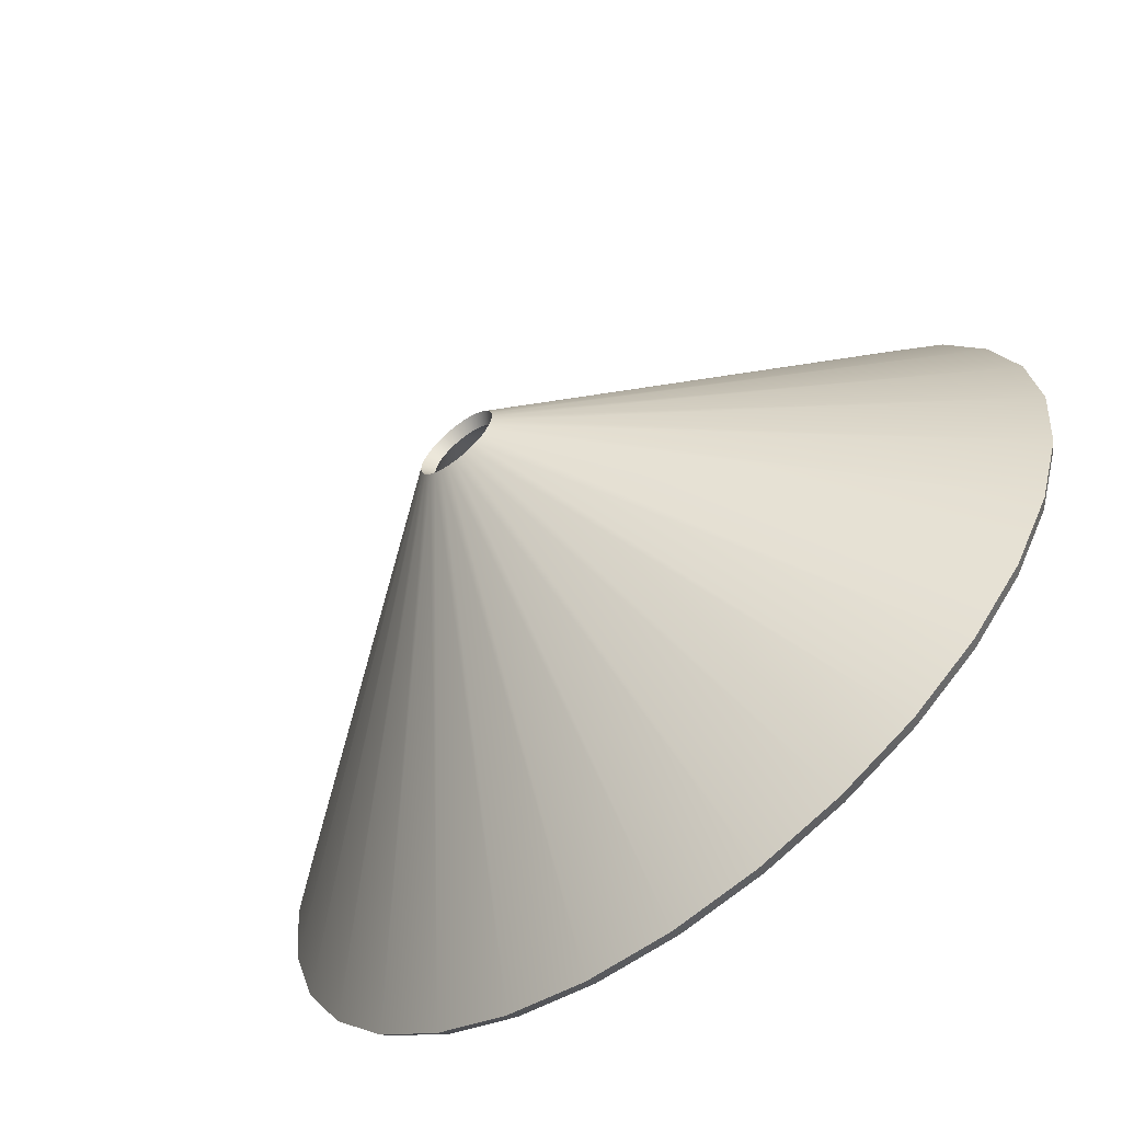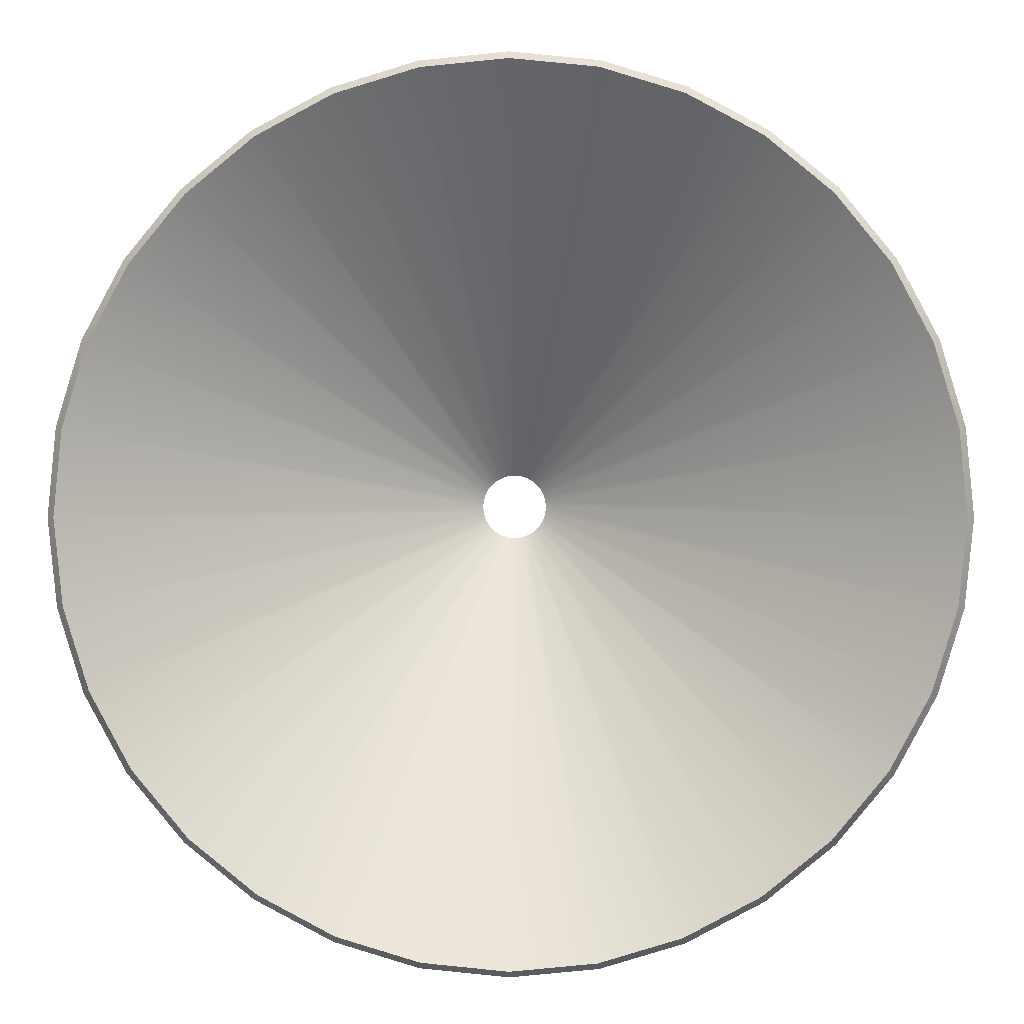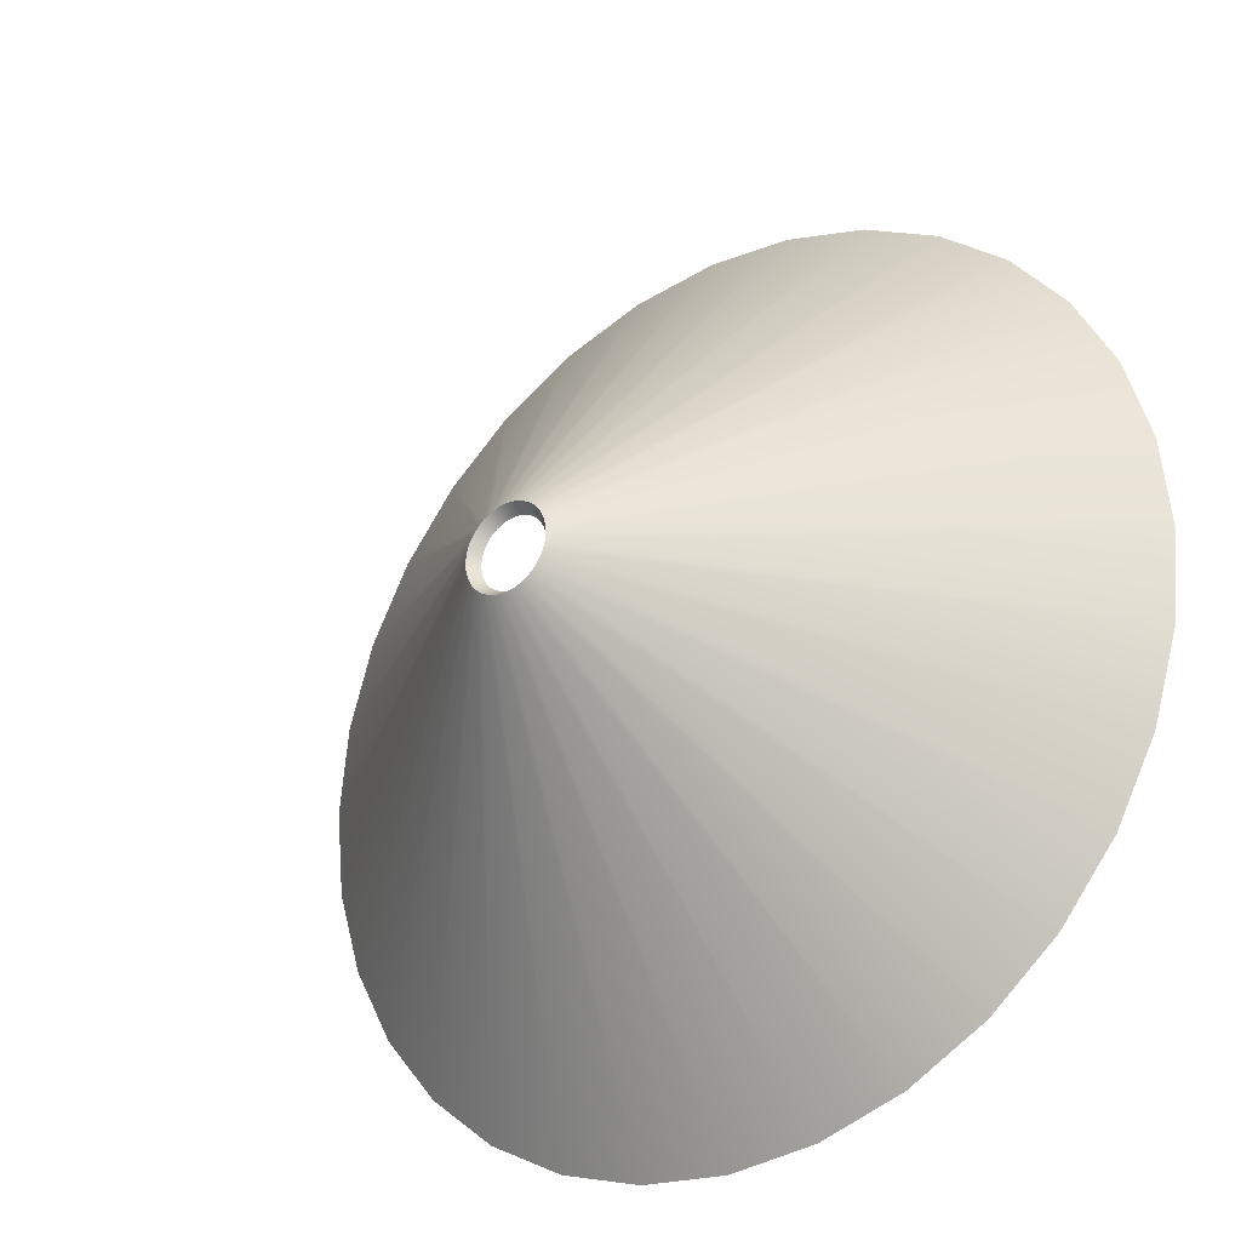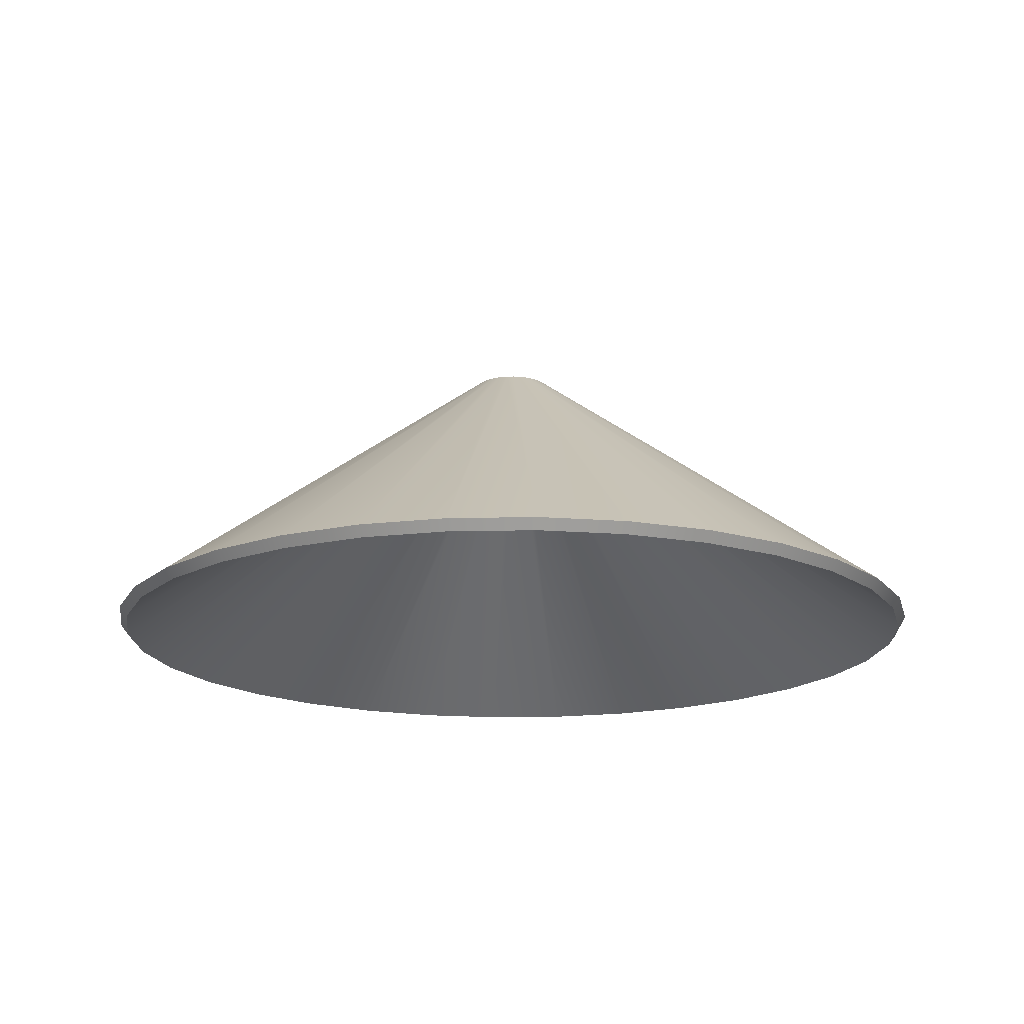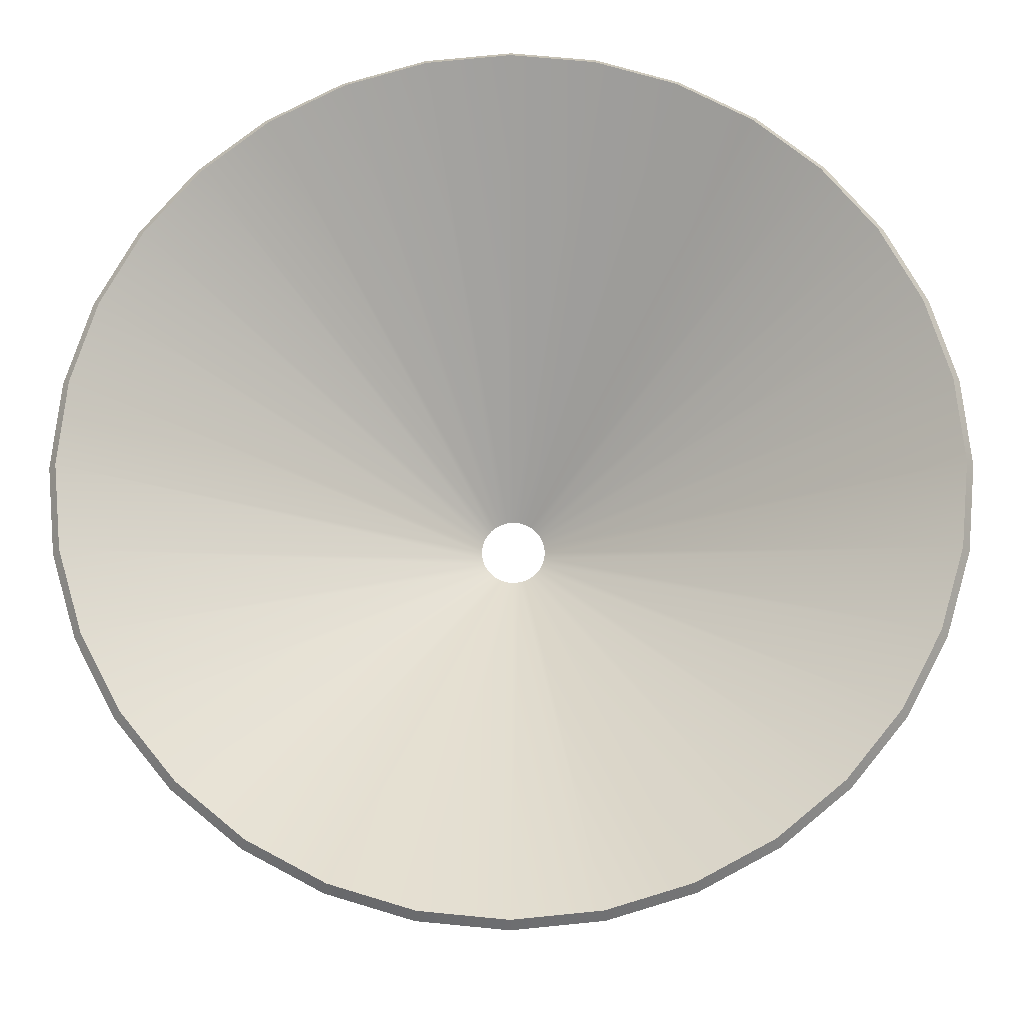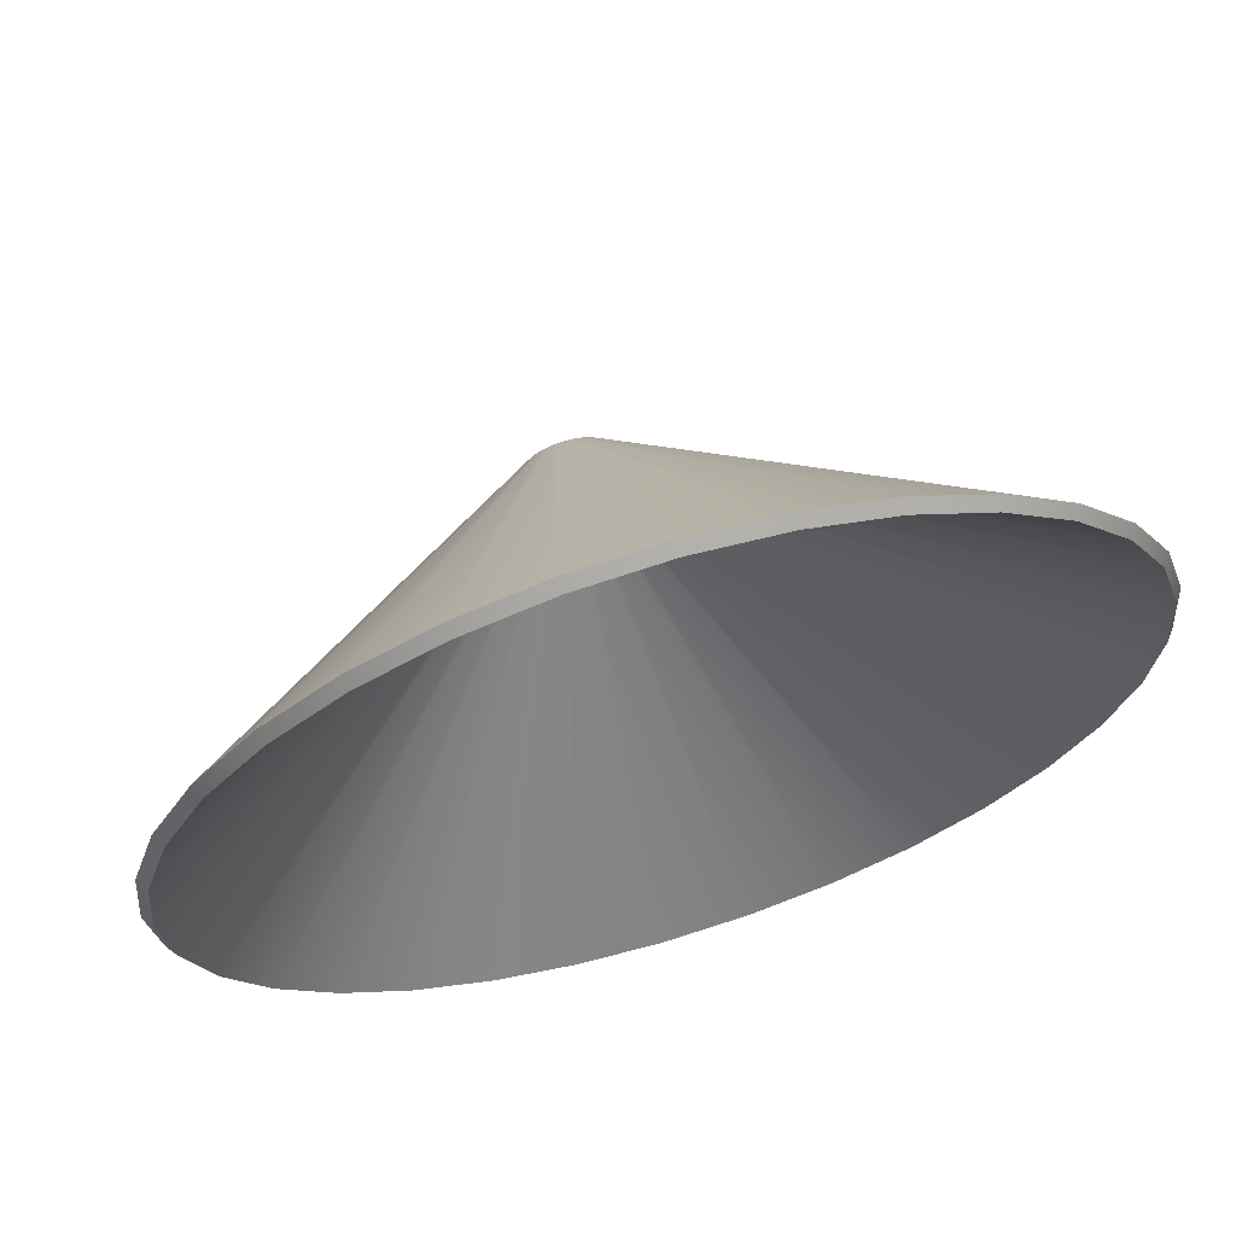
<metadata>
{"format":"obj","ext":"obj","renderer":"f3d","projection":"perspective","resolution":1024,"background":"white","views":[{"elev":-63.9,"azim":-141.6,"up":"+Z"},{"elev":2.2,"azim":1.1,"up":"+Z"},{"elev":-28.7,"azim":-142.8,"up":"+Z"},{"elev":-17.2,"azim":-160.7,"up":"+Y"},{"elev":-17.9,"azim":0.6,"up":"+Z"},{"elev":66.2,"azim":-16.7,"up":"+Z"}]}
</metadata>
<code>
o Cone
v -2.182 -1.309 1.458
v -2.425 -1.309 1.004
v -0.1871 0.4667 0.07749
v -0.1684 0.4667 0.1125
v 0.512 -1.309 -2.574
v 1.004 -1.309 -2.425
v 0.07749 0.4667 -0.1871
v 0.0395 0.4667 -0.1986
v 2.624 -1.309 -0
v 2.574 -1.309 0.512
v 0.1986 0.4667 0.0395
v 0.2025 0.4667 0
v 0.512 -1.309 2.574
v -1e-06 -1.309 2.624
v 0 0.4667 0.2025
v 0.0395 0.4667 0.1986
v -1.856 -1.309 -1.856
v -1.458 -1.309 -2.182
v -0.1125 0.4667 -0.1684
v -0.1432 0.4667 -0.1432
v 1.458 -1.309 -2.182
v 0.1125 0.4667 -0.1684
v 2.425 -1.309 1.004
v 0.1871 0.4667 0.07749
v -2.574 -1.309 0.512
v -0.1986 0.4667 0.0395
v -0.512 -1.309 2.574
v -0.0395 0.4667 0.1986
v -1.004 -1.309 -2.425
v -0.07749 0.4667 -0.1871
v 1.856 -1.309 -1.856
v 0.1432 0.4667 -0.1432
v 2.182 -1.309 1.458
v 0.1684 0.4667 0.1125
v -2.624 -1.309 -2e-06
v -0.2025 0.4667 0
v -1.004 -1.309 2.425
v -0.07749 0.4667 0.1871
v -0.512 -1.309 -2.574
v -0.0395 0.4667 -0.1986
v 2.182 -1.309 -1.458
v 0.1684 0.4667 -0.1125
v 0 -1.309 -2.624
v 0 0.4667 -0.2025
v 1.856 -1.309 1.856
v 0.1432 0.4667 0.1432
v -2.574 -1.309 -0.512
v -0.1986 0.4667 -0.0395
v -1.458 -1.309 2.182
v -0.1125 0.4667 0.1684
v 2.425 -1.309 -1.004
v 0.1871 0.4667 -0.07749
v 1.458 -1.309 2.182
v 0.1125 0.4667 0.1684
v -2.425 -1.309 -1.004
v -0.1871 0.4667 -0.07749
v -1.856 -1.309 1.856
v -0.1432 0.4667 0.1432
v 2.574 -1.309 -0.512
v 0.1986 0.4667 -0.0395
v 1.004 -1.309 2.425
v 0.07749 0.4667 0.1871
v -2.182 -1.309 -1.458
v -0.1684 0.4667 -0.1125
v -2.221 -1.245 1.484
v -2.468 -1.245 1.022
v -0.2308 0.5313 0.09559
v -0.2077 0.5313 0.1388
v 0.5212 -1.245 -2.62
v 1.022 -1.245 -2.468
v 0.09559 0.5313 -0.2308
v 0.04873 0.5313 -0.245
v 2.672 -1.245 -0
v 2.62 -1.245 0.5212
v 0.245 0.5313 0.04873
v 0.2498 0.5313 0
v 0.5212 -1.245 2.62
v -1e-06 -1.245 2.672
v 0 0.5313 0.2498
v 0.04873 0.5313 0.245
v -1.889 -1.245 -1.889
v -1.484 -1.245 -2.221
v -0.1388 0.5313 -0.2077
v -0.1766 0.5313 -0.1766
v 1.484 -1.245 -2.221
v 0.1388 0.5313 -0.2077
v 2.468 -1.245 1.022
v 0.2308 0.5313 0.09559
v -2.62 -1.245 0.5212
v -0.245 0.5313 0.04873
v -0.5212 -1.245 2.62
v -0.04873 0.5313 0.245
v -1.022 -1.245 -2.468
v -0.09559 0.5313 -0.2308
v 1.889 -1.245 -1.889
v 0.1766 0.5313 -0.1766
v 2.221 -1.245 1.484
v 0.2077 0.5313 0.1388
v -2.672 -1.245 -2e-06
v -0.2498 0.5313 0
v -1.022 -1.245 2.468
v -0.09559 0.5313 0.2308
v -0.5212 -1.245 -2.62
v -0.04873 0.5313 -0.245
v 2.221 -1.245 -1.484
v 0.2077 0.5313 -0.1388
v 0 -1.245 -2.672
v 0 0.5313 -0.2498
v 1.889 -1.245 1.889
v 0.1766 0.5313 0.1766
v -2.62 -1.245 -0.5212
v -0.245 0.5313 -0.04873
v -1.484 -1.245 2.221
v -0.1388 0.5313 0.2077
v 2.468 -1.245 -1.022
v 0.2308 0.5313 -0.09559
v 1.484 -1.245 2.221
v 0.1388 0.5313 0.2077
v -2.468 -1.245 -1.022
v -0.2308 0.5313 -0.09559
v -1.889 -1.245 1.889
v -0.1766 0.5313 0.1766
v 2.62 -1.245 -0.5212
v 0.245 0.5313 -0.04873
v 1.022 -1.245 2.468
v 0.09559 0.5313 0.2308
v -2.221 -1.245 -1.484
v -0.2077 0.5313 -0.1388
f 1 2 3 4
f 5 6 7 8
f 9 10 11 12
f 13 14 15 16
f 17 18 19 20
f 6 21 22 7
f 10 23 24 11
f 2 25 26 3
f 14 27 28 15
f 18 29 30 19
f 21 31 32 22
f 23 33 34 24
f 25 35 36 26
f 27 37 38 28
f 29 39 40 30
f 31 41 42 32
f 39 43 44 40
f 33 45 46 34
f 35 47 48 36
f 37 49 50 38
f 41 51 52 42
f 45 53 54 46
f 47 55 56 48
f 49 57 58 50
f 51 59 60 52
f 43 5 8 44
f 53 61 62 54
f 55 63 64 56
f 57 1 4 58
f 59 9 12 60
f 61 13 16 62
f 63 17 20 64
f 65 68 67 66
f 69 72 71 70
f 73 76 75 74
f 77 80 79 78
f 81 84 83 82
f 70 71 86 85
f 74 75 88 87
f 66 67 90 89
f 78 79 92 91
f 82 83 94 93
f 85 86 96 95
f 87 88 98 97
f 89 90 100 99
f 91 92 102 101
f 93 94 104 103
f 95 96 106 105
f 103 104 108 107
f 97 98 110 109
f 99 100 112 111
f 101 102 114 113
f 105 106 116 115
f 109 110 118 117
f 111 112 120 119
f 113 114 122 121
f 115 116 124 123
f 107 108 72 69
f 117 118 126 125
f 119 120 128 127
f 121 122 68 65
f 123 124 76 73
f 125 126 80 77
f 127 128 84 81
f 2 1 65 66
f 4 3 67 68
f 6 5 69 70
f 8 7 71 72
f 10 9 73 74
f 12 11 75 76
f 14 13 77 78
f 16 15 79 80
f 18 17 81 82
f 20 19 83 84
f 21 6 70 85
f 7 22 86 71
f 23 10 74 87
f 11 24 88 75
f 25 2 66 89
f 3 26 90 67
f 27 14 78 91
f 15 28 92 79
f 29 18 82 93
f 19 30 94 83
f 31 21 85 95
f 22 32 96 86
f 33 23 87 97
f 24 34 98 88
f 35 25 89 99
f 26 36 100 90
f 37 27 91 101
f 28 38 102 92
f 39 29 93 103
f 30 40 104 94
f 41 31 95 105
f 32 42 106 96
f 43 39 103 107
f 40 44 108 104
f 45 33 97 109
f 34 46 110 98
f 47 35 99 111
f 36 48 112 100
f 49 37 101 113
f 38 50 114 102
f 51 41 105 115
f 42 52 116 106
f 53 45 109 117
f 46 54 118 110
f 55 47 111 119
f 48 56 120 112
f 57 49 113 121
f 50 58 122 114
f 59 51 115 123
f 52 60 124 116
f 5 43 107 69
f 44 8 72 108
f 61 53 117 125
f 54 62 126 118
f 63 55 119 127
f 56 64 128 120
f 1 57 121 65
f 58 4 68 122
f 9 59 123 73
f 60 12 76 124
f 13 61 125 77
f 62 16 80 126
f 17 63 127 81
f 64 20 84 128

</code>
